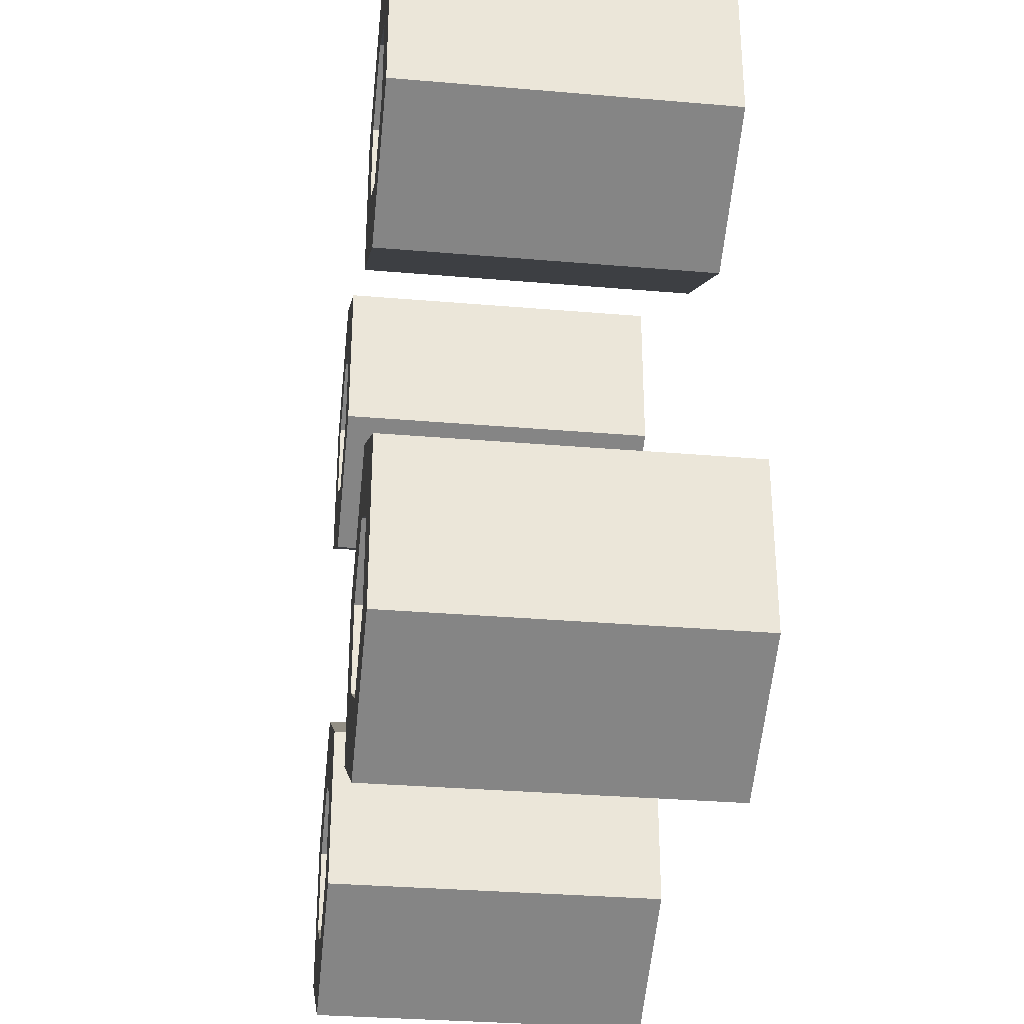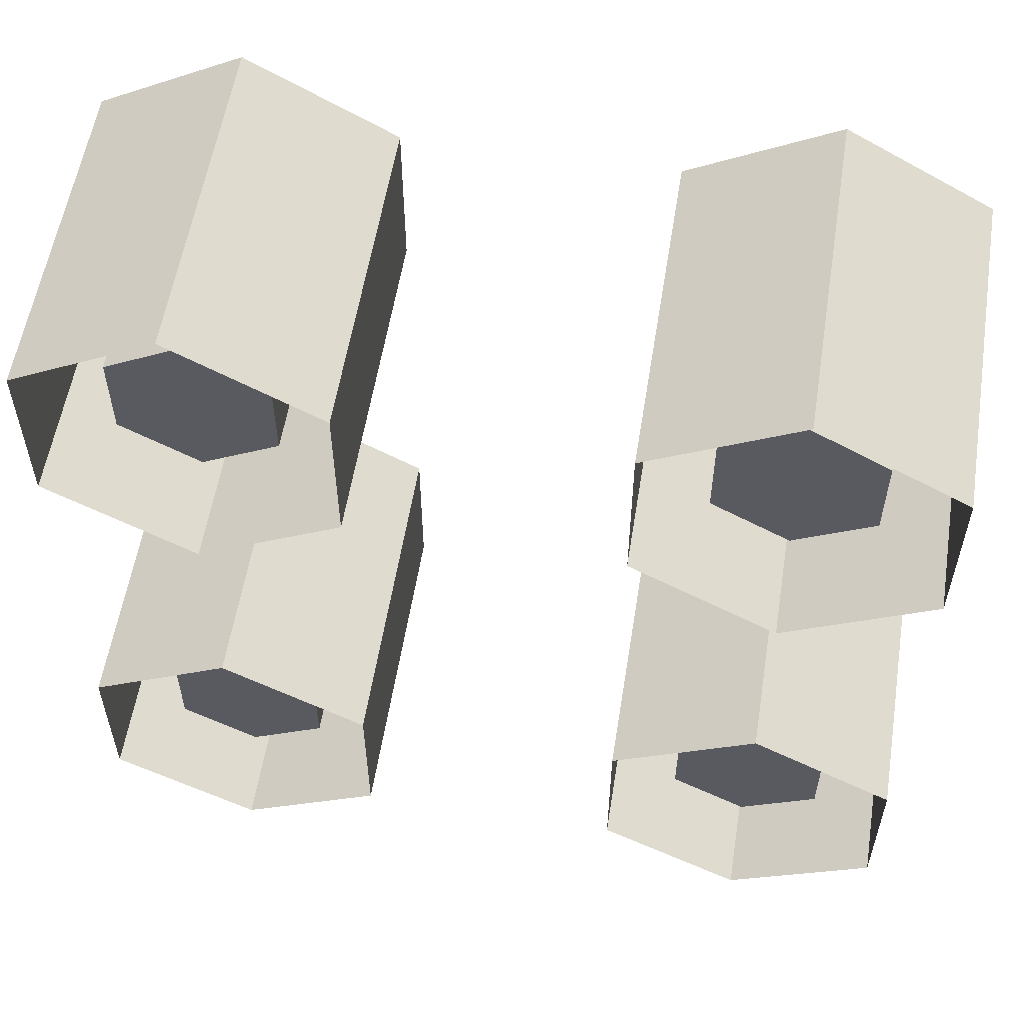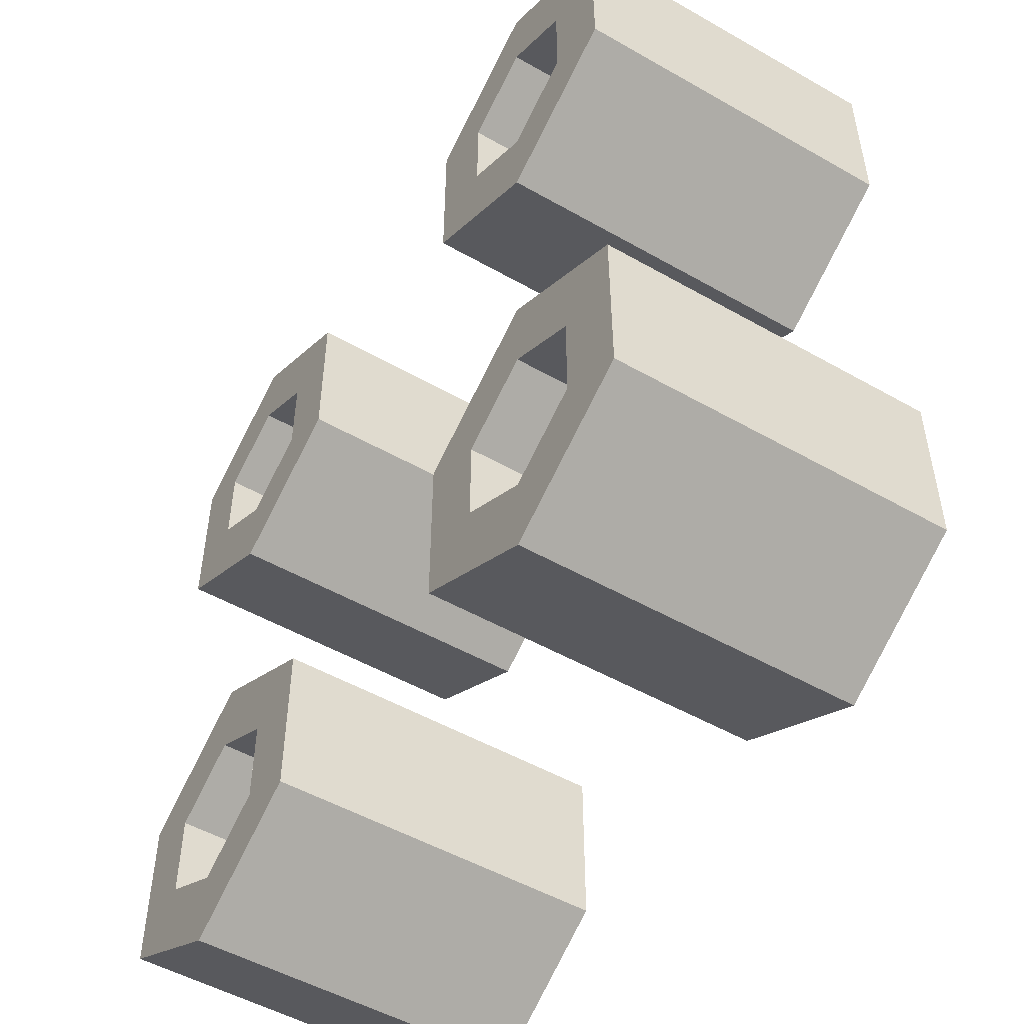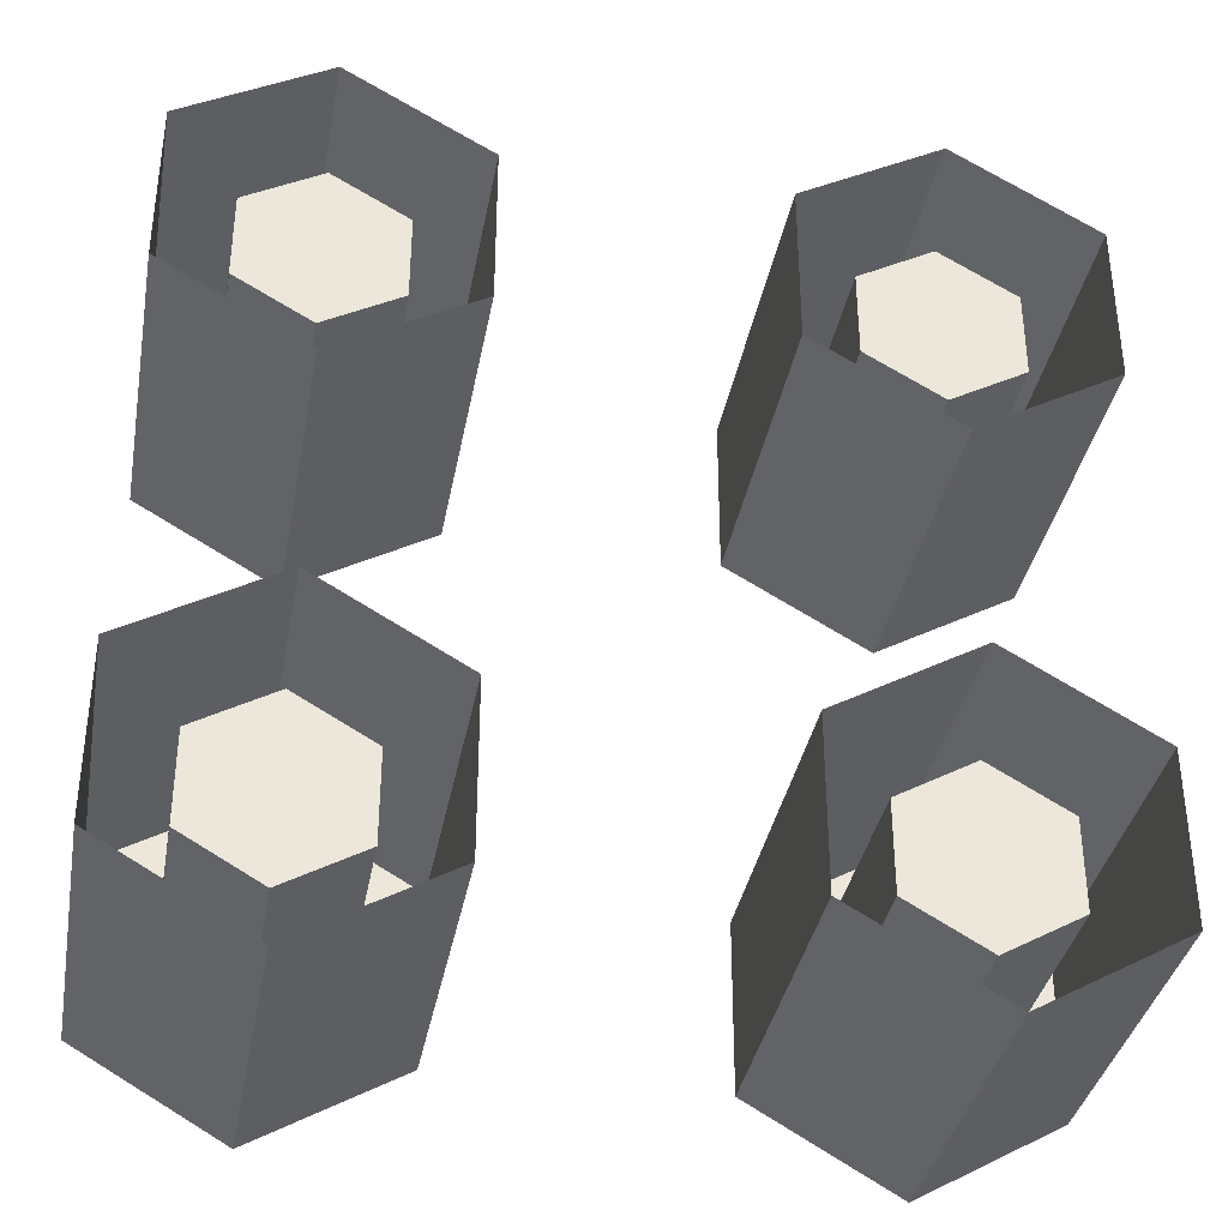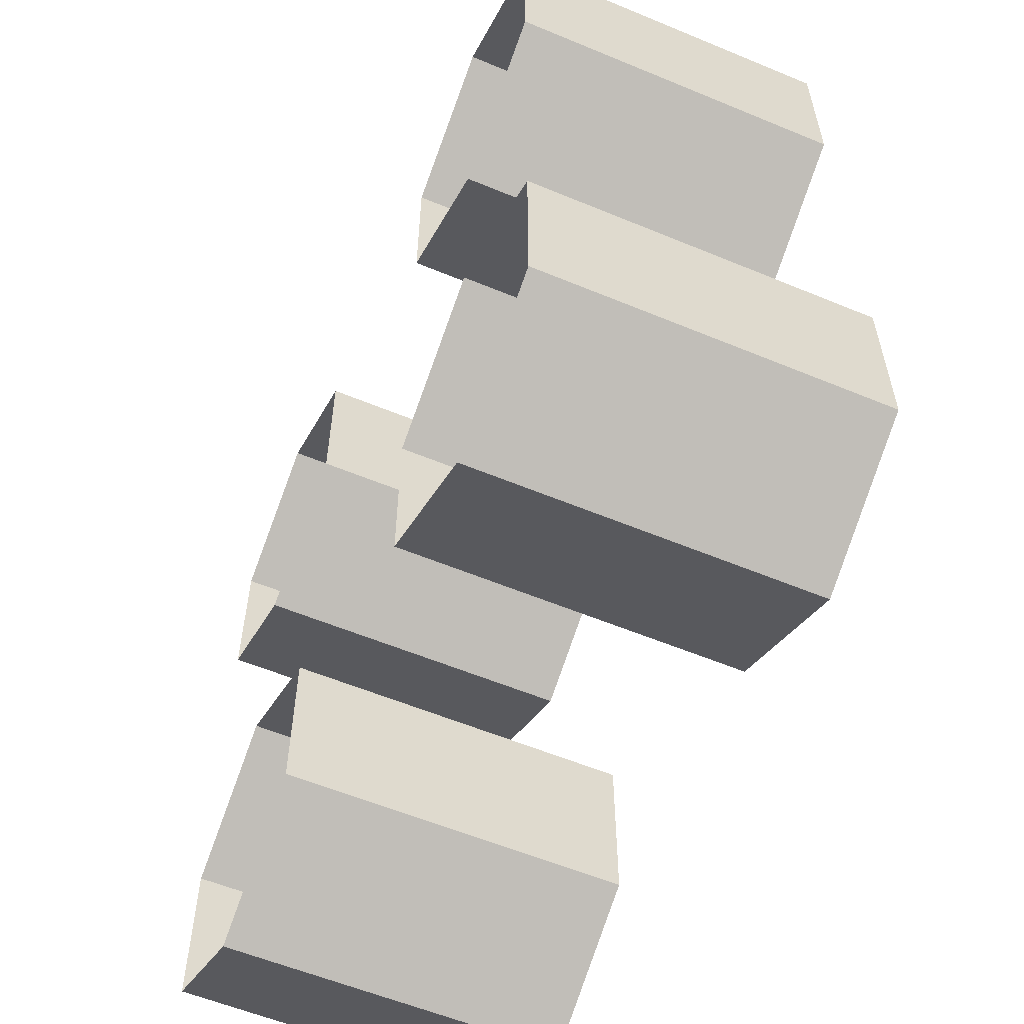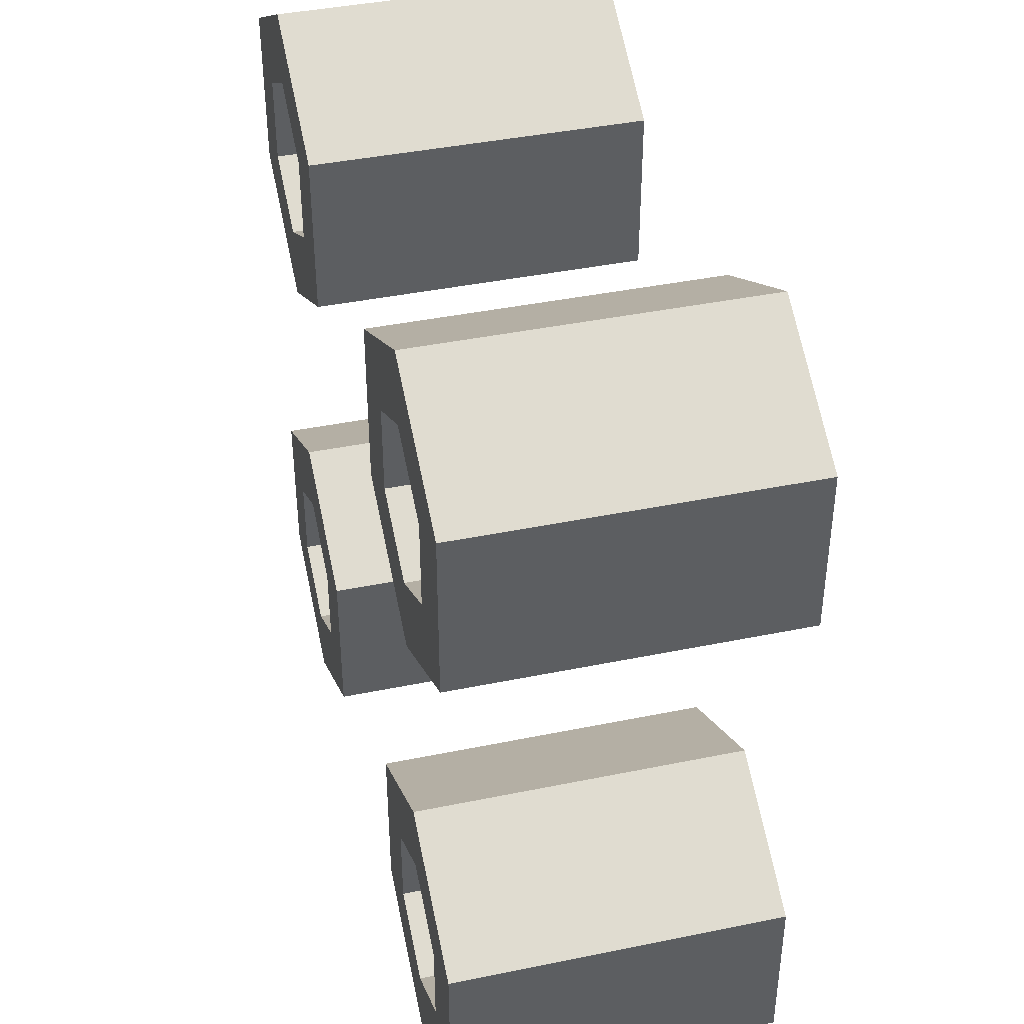
<metadata>
{"format":"obj","ext":"obj","renderer":"f3d","projection":"perspective","resolution":1024,"background":"white","views":[{"elev":-31.7,"azim":83.1,"up":"+Y"},{"elev":56.9,"azim":-170.9,"up":"+Y"},{"elev":-51.2,"azim":58.2,"up":"+Y"},{"elev":-36.2,"azim":169.6,"up":"+Y"},{"elev":-58.3,"azim":-113.2,"up":"+Y"},{"elev":41.2,"azim":76.0,"up":"+Y"}]}
</metadata>
<code>
g Cylinder.001
v -0.01667 -0.006667 -0.01
v -0.008006 -0.01167 -0.01
v -0.008006 -0.01167 0.01
v -0.01667 -0.006667 0.01
v -0.008006 -0.01167 -0.01
v -0.008006 -0.02167 -0.01
v -0.008006 -0.02167 0.01
v -0.008006 -0.01167 0.01
v -0.008006 -0.02167 -0.01
v -0.01667 -0.02667 -0.01
v -0.01667 -0.02667 0.01
v -0.008006 -0.02167 0.01
v -0.01667 -0.02667 -0.01
v -0.02533 -0.02167 -0.01
v -0.02533 -0.02167 0.01
v -0.01667 -0.02667 0.01
v -0.02533 -0.02167 -0.01
v -0.02533 -0.01167 -0.01
v -0.02533 -0.01167 0.01
v -0.02533 -0.02167 0.01
v -0.02533 -0.01167 -0.01
v -0.01667 -0.006667 -0.01
v -0.01667 -0.006667 0.01
v -0.02533 -0.01167 0.01
v -0.01203 -0.01399 0.01
v -0.01203 -0.01399 -0.006724
v -0.01667 -0.01132 -0.006724
v -0.01667 -0.01132 0.01
v -0.01667 -0.01132 -0.006724
v -0.01203 -0.01399 -0.006724
v -0.01203 -0.01934 -0.006724
v -0.01667 -0.02202 -0.006724
v -0.0213 -0.01399 -0.006724
v -0.0213 -0.01934 -0.006724
v -0.01667 -0.01132 0.01
v -0.01667 -0.01132 -0.006724
v -0.0213 -0.01399 -0.006724
v -0.0213 -0.01399 0.01
v -0.0213 -0.01934 0.01
v -0.0213 -0.01934 -0.006724
v -0.01667 -0.02202 -0.006724
v -0.01667 -0.02202 0.01
v -0.01203 -0.01934 0.01
v -0.01203 -0.01934 -0.006724
v -0.01203 -0.01399 -0.006724
v -0.01203 -0.01399 0.01
v -0.0213 -0.01399 0.01
v -0.0213 -0.01399 -0.006724
v -0.0213 -0.01934 -0.006724
v -0.0213 -0.01934 0.01
v -0.01667 -0.02202 0.01
v -0.01667 -0.02202 -0.006724
v -0.01203 -0.01934 -0.006724
v -0.01203 -0.01934 0.01
v 0.01667 -0.006667 -0.01
v 0.01667 -0.006667 0.01
v 0.008006 -0.01167 0.01
v 0.008006 -0.01167 -0.01
v 0.008006 -0.01167 -0.01
v 0.008006 -0.01167 0.01
v 0.008006 -0.02167 0.01
v 0.008006 -0.02167 -0.01
v 0.008006 -0.02167 -0.01
v 0.008006 -0.02167 0.01
v 0.01667 -0.02667 0.01
v 0.01667 -0.02667 -0.01
v 0.01667 -0.02667 -0.01
v 0.01667 -0.02667 0.01
v 0.02533 -0.02167 0.01
v 0.02533 -0.02167 -0.01
v 0.02533 -0.02167 -0.01
v 0.02533 -0.02167 0.01
v 0.02533 -0.01167 0.01
v 0.02533 -0.01167 -0.01
v 0.02533 -0.01167 -0.01
v 0.02533 -0.01167 0.01
v 0.01667 -0.006667 0.01
v 0.01667 -0.006667 -0.01
v 0.01203 -0.01399 0.01
v 0.01667 -0.01132 0.01
v 0.01667 -0.01132 -0.006724
v 0.01203 -0.01399 -0.006724
v 0.01667 -0.01132 -0.006724
v 0.0213 -0.01399 -0.006724
v 0.0213 -0.01934 -0.006724
v 0.01667 -0.02202 -0.006724
v 0.01203 -0.01399 -0.006724
v 0.01203 -0.01934 -0.006724
v 0.01667 -0.01132 0.01
v 0.0213 -0.01399 0.01
v 0.0213 -0.01399 -0.006724
v 0.01667 -0.01132 -0.006724
v 0.0213 -0.01934 0.01
v 0.01667 -0.02202 0.01
v 0.01667 -0.02202 -0.006724
v 0.0213 -0.01934 -0.006724
v 0.01203 -0.01934 0.01
v 0.01203 -0.01399 0.01
v 0.01203 -0.01399 -0.006724
v 0.01203 -0.01934 -0.006724
v 0.0213 -0.01399 0.01
v 0.0213 -0.01934 0.01
v 0.0213 -0.01934 -0.006724
v 0.0213 -0.01399 -0.006724
v 0.01667 -0.02202 0.01
v 0.01203 -0.01934 0.01
v 0.01203 -0.01934 -0.006724
v 0.01667 -0.02202 -0.006724
v -0.01667 0.006667 -0.01
v -0.01667 0.006667 0.01
v -0.008006 0.01167 0.01
v -0.008006 0.01167 -0.01
v -0.008006 0.01167 -0.01
v -0.008006 0.01167 0.01
v -0.008006 0.02167 0.01
v -0.008006 0.02167 -0.01
v -0.008006 0.02167 -0.01
v -0.008006 0.02167 0.01
v -0.01667 0.02667 0.01
v -0.01667 0.02667 -0.01
v -0.01667 0.02667 -0.01
v -0.01667 0.02667 0.01
v -0.02533 0.02167 0.01
v -0.02533 0.02167 -0.01
v -0.02533 0.02167 -0.01
v -0.02533 0.02167 0.01
v -0.02533 0.01167 0.01
v -0.02533 0.01167 -0.01
v -0.02533 0.01167 -0.01
v -0.02533 0.01167 0.01
v -0.01667 0.006667 0.01
v -0.01667 0.006667 -0.01
v -0.01203 0.01399 0.01
v -0.01667 0.01132 0.01
v -0.01667 0.01132 -0.006724
v -0.01203 0.01399 -0.006724
v -0.01667 0.02202 -0.006724
v -0.01203 0.01934 -0.006724
v -0.01203 0.01399 -0.006724
v -0.01667 0.01132 -0.006724
v -0.0213 0.01934 -0.006724
v -0.0213 0.01399 -0.006724
v -0.01667 0.01132 0.01
v -0.0213 0.01399 0.01
v -0.0213 0.01399 -0.006724
v -0.01667 0.01132 -0.006724
v -0.0213 0.01934 0.01
v -0.01667 0.02202 0.01
v -0.01667 0.02202 -0.006724
v -0.0213 0.01934 -0.006724
v -0.01203 0.01934 0.01
v -0.01203 0.01399 0.01
v -0.01203 0.01399 -0.006724
v -0.01203 0.01934 -0.006724
v -0.0213 0.01399 0.01
v -0.0213 0.01934 0.01
v -0.0213 0.01934 -0.006724
v -0.0213 0.01399 -0.006724
v -0.01667 0.02202 0.01
v -0.01203 0.01934 0.01
v -0.01203 0.01934 -0.006724
v -0.01667 0.02202 -0.006724
v 0.01667 0.006667 -0.01
v 0.008006 0.01167 -0.01
v 0.008006 0.01167 0.01
v 0.01667 0.006667 0.01
v 0.008006 0.01167 -0.01
v 0.008006 0.02167 -0.01
v 0.008006 0.02167 0.01
v 0.008006 0.01167 0.01
v 0.008006 0.02167 -0.01
v 0.01667 0.02667 -0.01
v 0.01667 0.02667 0.01
v 0.008006 0.02167 0.01
v 0.01667 0.02667 -0.01
v 0.02533 0.02167 -0.01
v 0.02533 0.02167 0.01
v 0.01667 0.02667 0.01
v 0.02533 0.02167 -0.01
v 0.02533 0.01167 -0.01
v 0.02533 0.01167 0.01
v 0.02533 0.02167 0.01
v 0.02533 0.01167 -0.01
v 0.01667 0.006667 -0.01
v 0.01667 0.006667 0.01
v 0.02533 0.01167 0.01
v 0.01203 0.01399 0.01
v 0.01203 0.01399 -0.006724
v 0.01667 0.01132 -0.006724
v 0.01667 0.01132 0.01
v 0.01667 0.02202 -0.006724
v 0.0213 0.01934 -0.006724
v 0.0213 0.01399 -0.006724
v 0.01667 0.01132 -0.006724
v 0.01203 0.01934 -0.006724
v 0.01203 0.01399 -0.006724
v 0.01667 0.01132 0.01
v 0.01667 0.01132 -0.006724
v 0.0213 0.01399 -0.006724
v 0.0213 0.01399 0.01
v 0.0213 0.01934 0.01
v 0.0213 0.01934 -0.006724
v 0.01667 0.02202 -0.006724
v 0.01667 0.02202 0.01
v 0.01203 0.01934 0.01
v 0.01203 0.01934 -0.006724
v 0.01203 0.01399 -0.006724
v 0.01203 0.01399 0.01
v 0.0213 0.01399 0.01
v 0.0213 0.01399 -0.006724
v 0.0213 0.01934 -0.006724
v 0.0213 0.01934 0.01
v 0.01667 0.02202 0.01
v 0.01667 0.02202 -0.006724
v 0.01203 0.01934 -0.006724
v 0.01203 0.01934 0.01
v -0.01203 -0.01399 0.01
v -0.008006 -0.02167 0.01
v -0.01203 -0.01934 0.01
v -0.008006 -0.01167 0.01
v -0.01667 -0.02667 0.01
v -0.01667 -0.01132 0.01
v -0.01667 -0.02202 0.01
v -0.01667 -0.006667 0.01
v -0.02533 -0.02167 0.01
v -0.0213 -0.01399 0.01
v -0.0213 -0.01934 0.01
v -0.02533 -0.01167 0.01
v 0.01203 -0.01399 0.01
v 0.01203 -0.01934 0.01
v 0.008006 -0.02167 0.01
v 0.008006 -0.01167 0.01
v 0.01667 -0.02667 0.01
v 0.01667 -0.01132 0.01
v 0.01667 -0.02202 0.01
v 0.01667 -0.006667 0.01
v 0.02533 -0.02167 0.01
v 0.0213 -0.01399 0.01
v 0.0213 -0.01934 0.01
v 0.02533 -0.01167 0.01
v -0.01203 0.01399 0.01
v -0.01203 0.01934 0.01
v -0.008006 0.02167 0.01
v -0.008006 0.01167 0.01
v -0.01667 0.02667 0.01
v -0.01667 0.01132 0.01
v -0.01667 0.02202 0.01
v -0.01667 0.006667 0.01
v -0.02533 0.02167 0.01
v -0.0213 0.01399 0.01
v -0.0213 0.01934 0.01
v -0.02533 0.01167 0.01
v 0.01203 0.01399 0.01
v 0.008006 0.02167 0.01
v 0.01203 0.01934 0.01
v 0.008006 0.01167 0.01
v 0.01667 0.02667 0.01
v 0.01667 0.01132 0.01
v 0.01667 0.02202 0.01
v 0.01667 0.006667 0.01
v 0.02533 0.02167 0.01
v 0.0213 0.01399 0.01
v 0.0213 0.01934 0.01
v 0.02533 0.01167 0.01
g Cylinder.001_0
f 3 2 1
f 4 3 1
f 7 6 5
f 8 7 5
f 11 10 9
f 12 11 9
f 15 14 13
f 16 15 13
f 19 18 17
f 20 19 17
f 23 22 21
f 24 23 21
f 27 26 25
f 28 27 25
f 31 30 29
f 29 32 31
f 29 33 32
f 33 34 32
f 37 36 35
f 38 37 35
f 41 40 39
f 42 41 39
f 45 44 43
f 46 45 43
f 49 48 47
f 50 49 47
f 53 52 51
f 54 53 51
f 57 56 55
f 58 57 55
f 61 60 59
f 62 61 59
f 65 64 63
f 66 65 63
f 69 68 67
f 70 69 67
f 73 72 71
f 74 73 71
f 77 76 75
f 78 77 75
f 81 80 79
f 82 81 79
f 85 84 83
f 83 86 85
f 83 87 86
f 87 88 86
f 91 90 89
f 92 91 89
f 95 94 93
f 96 95 93
f 99 98 97
f 100 99 97
f 103 102 101
f 104 103 101
f 107 106 105
f 108 107 105
f 111 110 109
f 112 111 109
f 115 114 113
f 116 115 113
f 119 118 117
f 120 119 117
f 123 122 121
f 124 123 121
f 127 126 125
f 128 127 125
f 131 130 129
f 132 131 129
f 135 134 133
f 136 135 133
f 139 138 137
f 137 140 139
f 137 141 140
f 141 142 140
f 145 144 143
f 146 145 143
f 149 148 147
f 150 149 147
f 153 152 151
f 154 153 151
f 157 156 155
f 158 157 155
f 161 160 159
f 162 161 159
f 165 164 163
f 166 165 163
f 169 168 167
f 170 169 167
f 173 172 171
f 174 173 171
f 177 176 175
f 178 177 175
f 181 180 179
f 182 181 179
f 185 184 183
f 186 185 183
f 189 188 187
f 190 189 187
f 193 192 191
f 191 194 193
f 191 195 194
f 195 196 194
f 199 198 197
f 200 199 197
f 203 202 201
f 204 203 201
f 207 206 205
f 208 207 205
f 211 210 209
f 212 211 209
f 215 214 213
f 216 215 213
f 219 218 217
f 218 220 217
f 221 218 219
f 217 220 222
f 223 221 219
f 220 224 222
f 225 221 223
f 222 224 226
f 227 225 223
f 224 228 226
f 228 225 227
f 226 228 227
f 231 230 229
f 232 231 229
f 231 233 230
f 232 229 234
f 233 235 230
f 236 232 234
f 233 237 235
f 236 234 238
f 237 239 235
f 240 236 238
f 240 238 239
f 237 240 239
f 243 242 241
f 244 243 241
f 243 245 242
f 244 241 246
f 245 247 242
f 248 244 246
f 245 249 247
f 248 246 250
f 249 251 247
f 252 248 250
f 252 250 251
f 249 252 251
f 255 254 253
f 254 256 253
f 257 254 255
f 253 256 258
f 259 257 255
f 256 260 258
f 261 257 259
f 258 260 262
f 263 261 259
f 260 264 262
f 264 261 263
f 262 264 263

</code>
